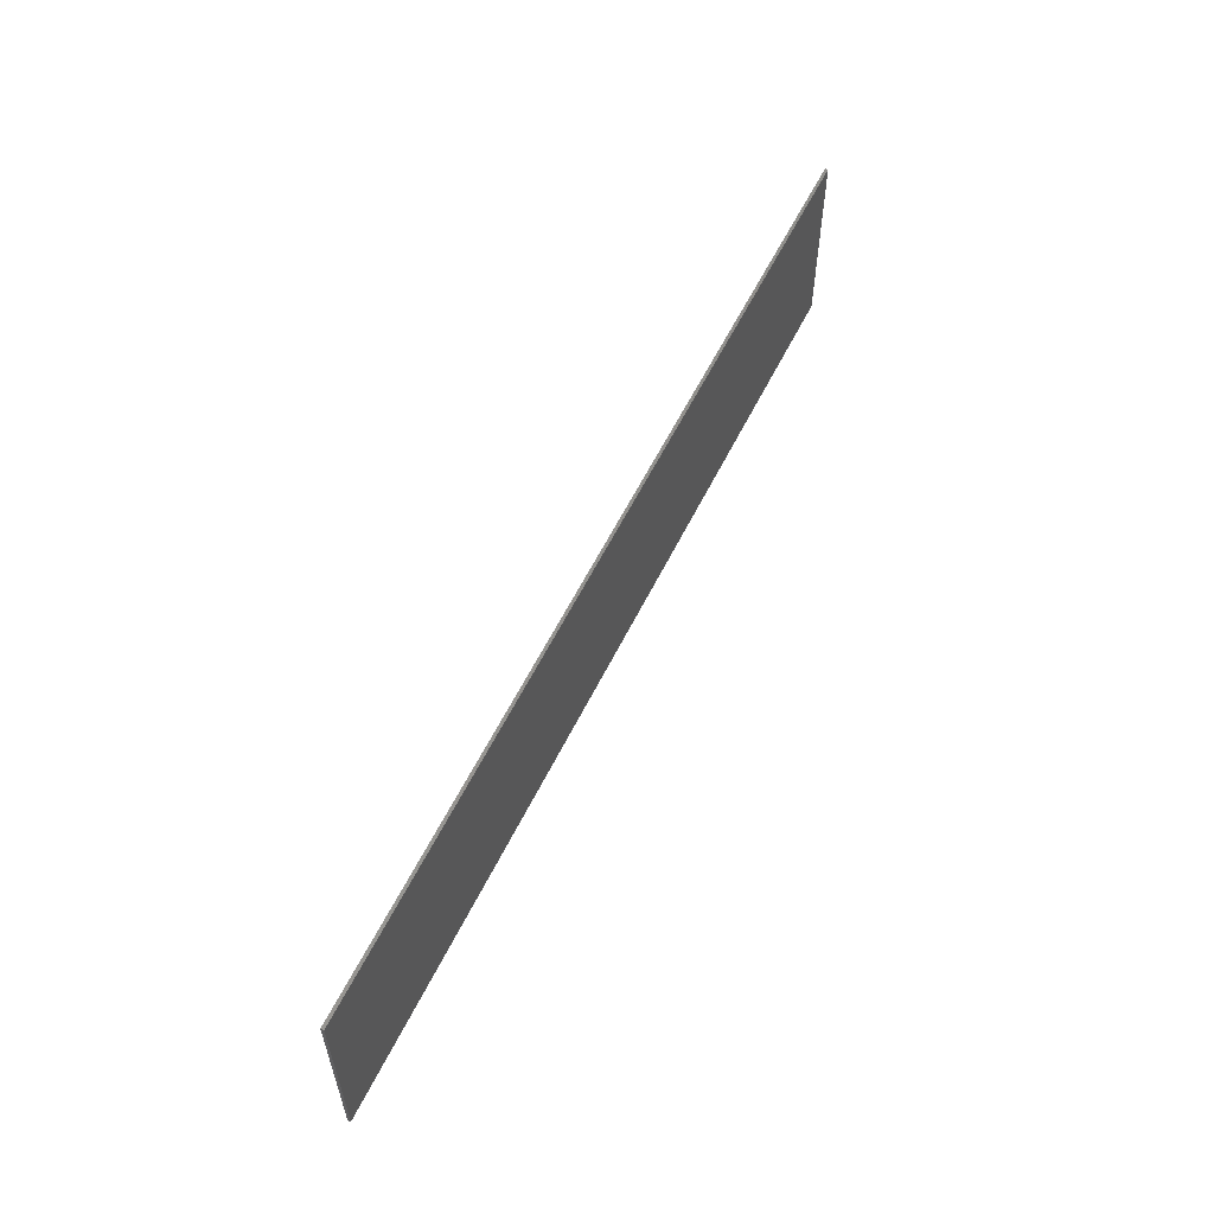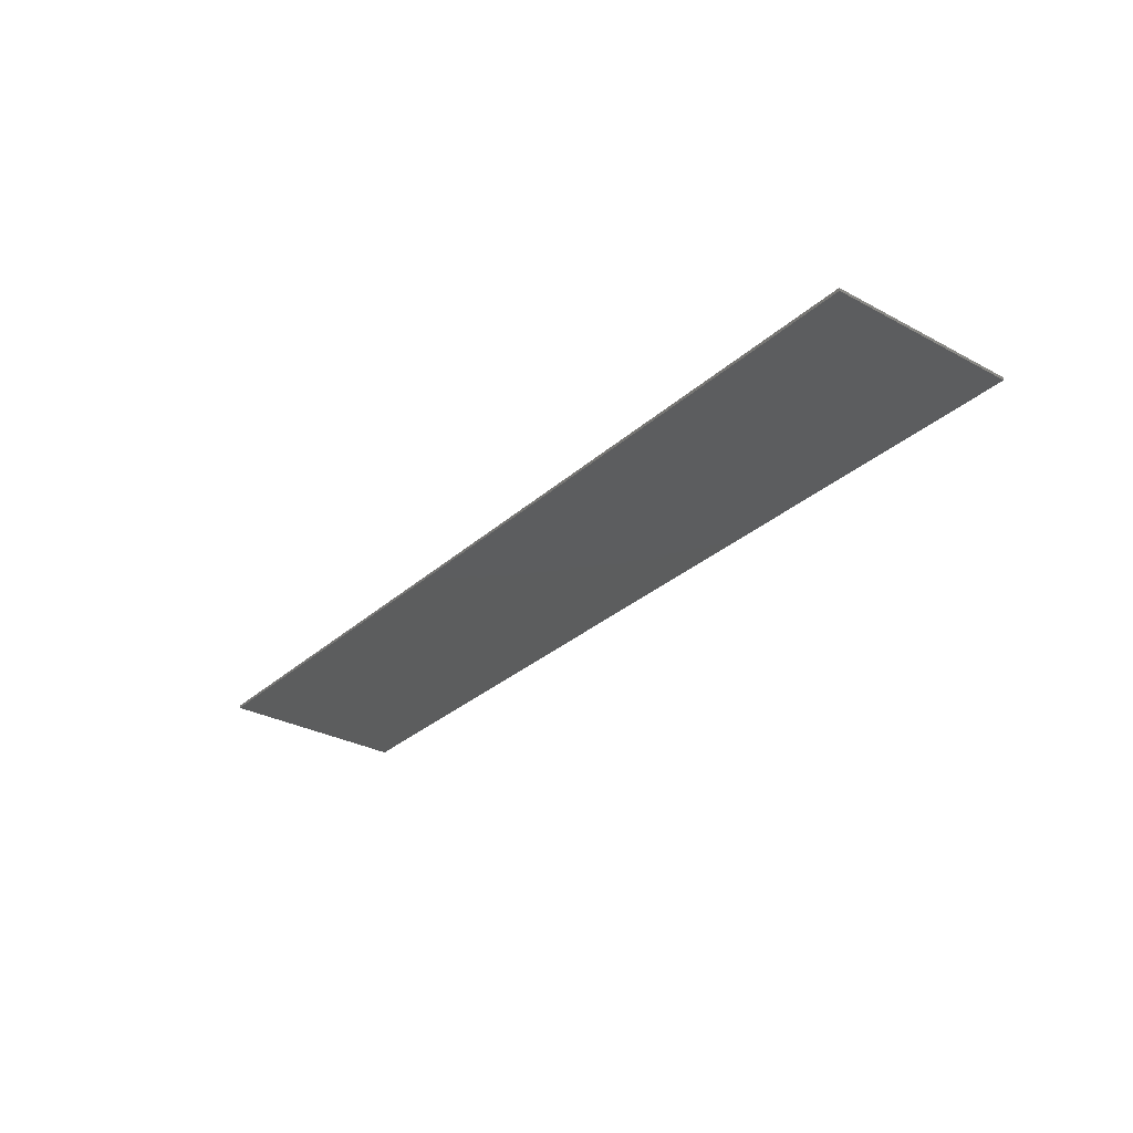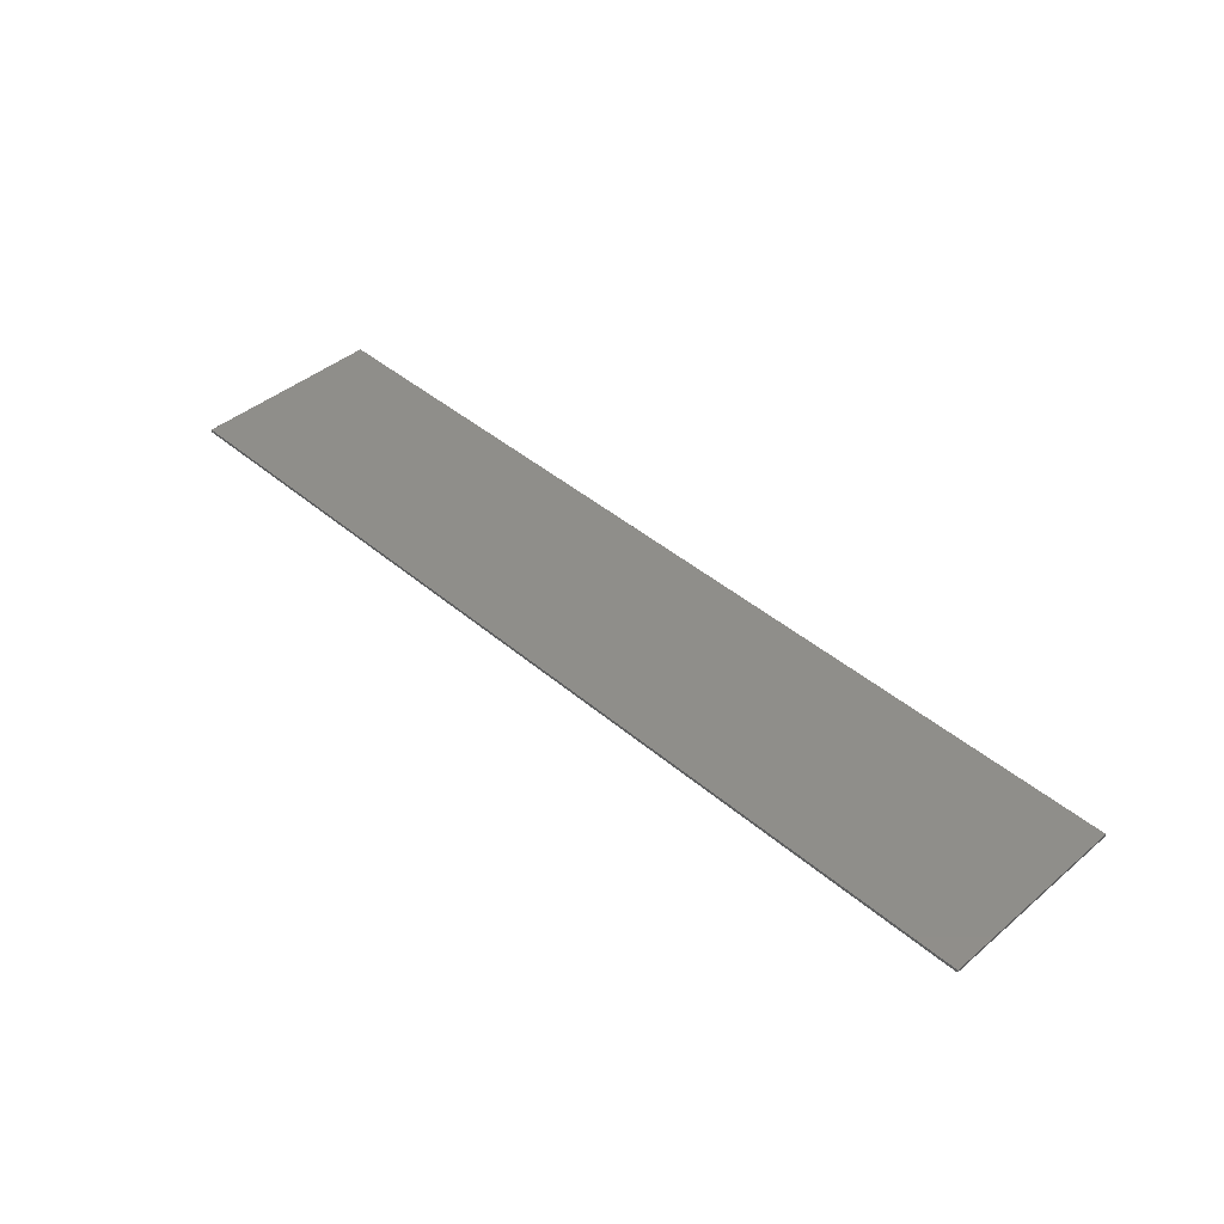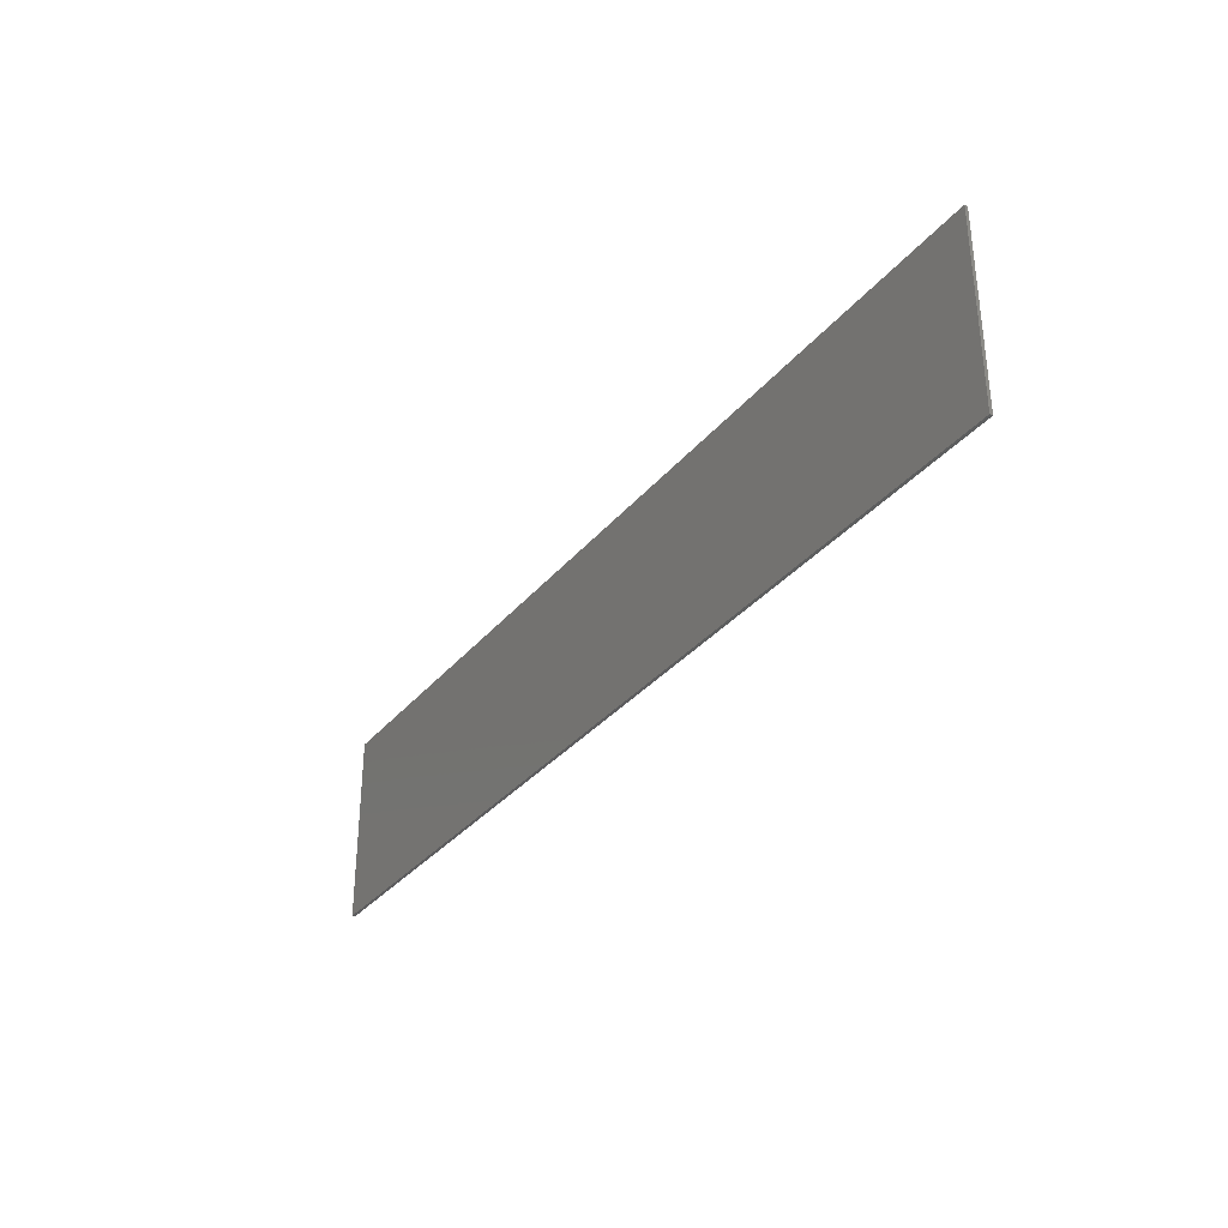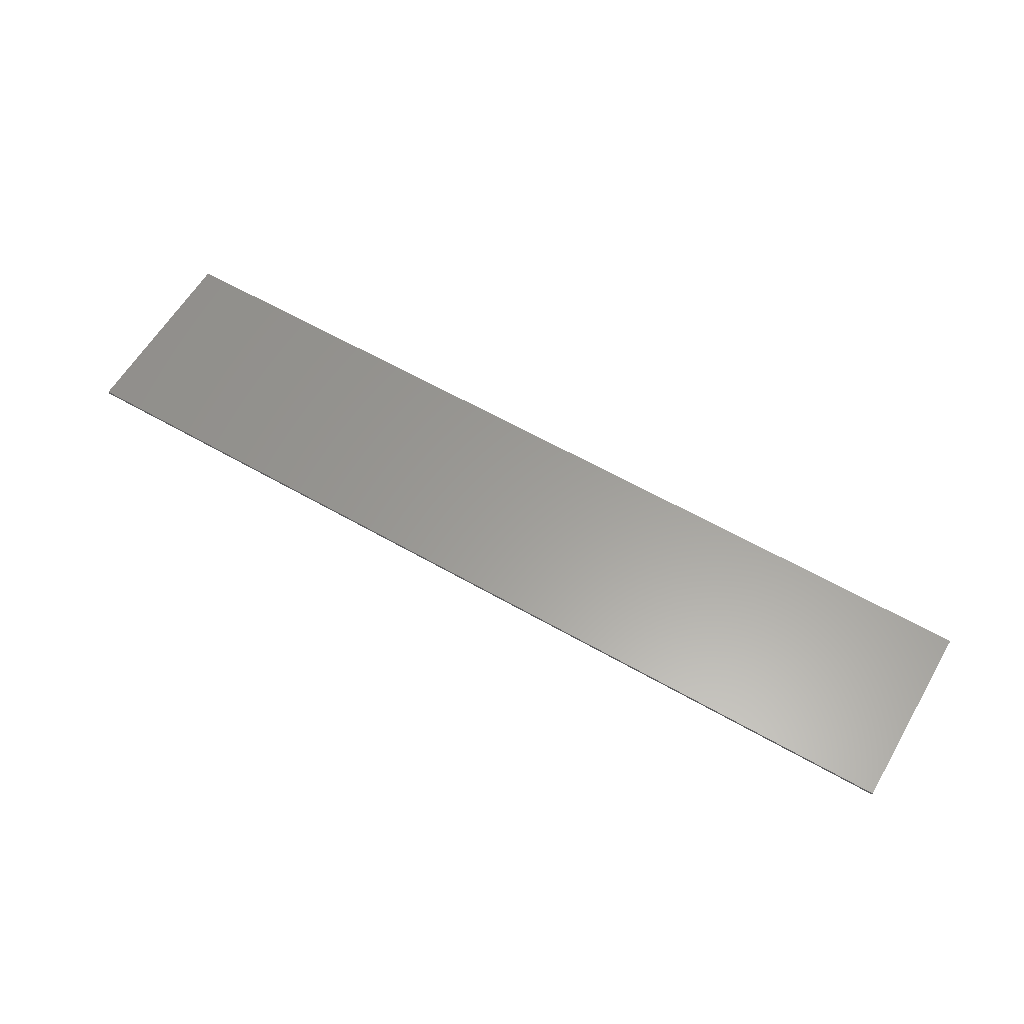
<metadata>
{"format":"stl","ext":"stl","renderer":"f3d","projection":"perspective","resolution":1024,"background":"white","views":[{"elev":57.2,"azim":-64.2,"up":"+Z"},{"elev":-30.3,"azim":52.0,"up":"+Y"},{"elev":43.1,"azim":45.1,"up":"+Y"},{"elev":-33.1,"azim":57.1,"up":"+Z"},{"elev":60.4,"azim":30.4,"up":"+Y"}]}
</metadata>
<code>
# stl→obj: 218 verts, 382 faces
v -1.48 -0.01 0.32
v -1.56 -0.01 0.32
v -1.56 -0.01 0.278
v -0.628 -0.01 -0.198
v -0.764 -0.01 -0.32
v -0.624 -0.01 -0.32
v -0.03 -0.01 0.06
v -0.018 -0.01 -0.11
v 0.004 -0.01 -0.03
v -0.006 -0.01 -0.204
v -0.156 -0.01 -0.32
v 0 -0.01 -0.32
v 1.21 -0.01 -0.156
v 1.092 -0.01 -0.32
v 1.212 -0.01 -0.32
v 1.56 -0.01 0.32
v 1.244 -0.01 0.32
v 1.428 -0.01 0.208
v 1.514 -0.01 -0.056
v 1.53 -0.01 -0.06
v 1.56 0 0.32
v 1.56 0 -0.32
v -1.56 0 -0.32
v -1.56 0 0.32
v -1.56 -0.01 -0.32
v 1.56 -0.01 -0.32
v -1.324 -0.01 0.32
v -1.456 -0.01 0.32
v -1.486 -0.01 0.182
v -1.284 -0.01 0.296
v -1.484 -0.01 0.104
v -1.292 -0.01 0.05
v -1.464 -0.01 0.014
v -1.276 -0.01 -0.018
v -1.474 -0.01 -0.232
v -1.276 -0.01 -0.178
v -1.43 -0.01 -0.294
v -1.254 -0.01 -0.236
v -1.428 -0.01 -0.32
v -1.256 -0.01 -0.32
v -0.642 -0.01 0.32
v -0.812 -0.01 0.32
v -0.822 -0.01 0.27
v -0.644 -0.01 0.092
v -0.778 -0.01 0.168
v -0.83 -0.01 0.222
v -0.844 -0.01 0.126
v -0.814 -0.01 0.018
v -0.788 -0.01 -0.038
v -0.828 -0.01 -0.226
v -0.778 -0.01 -0.084
v -0.776 -0.01 -0.294
v -0.648 -0.01 0.038
v -0.73 -0.01 0.112
v -0.032 -0.01 0.32
v -0.192 -0.01 0.32
v -0.238 -0.01 0.154
v -0.214 -0.01 0.002
v -0.222 -0.01 -0.212
v -0.018 -0.01 -0.19
v 0.504 -0.01 0.32
v 0.404 -0.01 0.32
v 0.37 -0.01 0.16
v 0.574 -0.01 0.172
v 0.576 -0.01 0.278
v 0.598 -0.01 0.18
v 0.398 -0.01 0.006
v 0.574 -0.01 -0.122
v 0.424 -0.01 -0.164
v 0.39 -0.01 -0.142
v 0.39 -0.01 -0.162
v 0.388 -0.01 -0.226
v 0.46 -0.01 -0.32
v 0.592 -0.01 -0.32
v 1.184 -0.01 0.32
v 1.004 -0.01 0.32
v 0.978 -0.01 0.15
v 1.178 -0.01 0.058
v 1.004 -0.01 0.014
v 1.184 -0.01 -0.014
v 1.2 -0.01 -0.064
v 1.194 -0.01 -0.138
v 0.992 -0.01 -0.212
v 1.032 -0.01 -0.284
v 1.496 -0.01 -0.128
v 1.548 -0.01 -0.32
v -1.544 -0.01 0.048
v -1.518 -0.01 -0.232
v -1.476 -0.01 -0.32
v -0.864 -0.01 0.32
v -0.968 -0.01 0.32
v -0.93 -0.01 0.298
v -0.842 -0.01 -0.292
v -1.06 -0.01 -0.32
v -0.836 -0.01 -0.32
v -0.972 -0.01 0.072
v -0.902 -0.01 -0.014
v -0.922 -0.01 0.068
v -0.268 -0.01 0.11
v -0.332 -0.01 0.102
v -0.346 -0.01 0.064
v -0.28 -0.01 0.288
v -0.348 -0.01 0.284
v -0.344 -0.01 0.18
v 0.298 -0.01 0.284
v 0.292 -0.01 0.158
v 0.32 -0.01 0.208
v 0.638 -0.01 0.188
v 0.71 -0.01 0.054
v 0.72 -0.01 0.096
v 0.792 -0.01 0.05
v 0.796 -0.01 0.03
v 0.818 -0.01 0.032
v 0.724 -0.01 -0.026
v 0.688 -0.01 -0.086
v 0.712 -0.01 -0.088
v 0.716 -0.01 -0.214
v 0.9 -0.01 0.286
v 0.89 -0.01 0.15
v 0.926 -0.01 0.168
v 1.234 -0.01 -0.052
v -1.176 -0.01 0.018
v -1.208 -0.01 -0.018
v -1.19 -0.01 -0.054
v -1.154 -0.01 -0.158
v -1.19 -0.01 -0.162
v -1.178 -0.01 -0.218
v -0.412 -0.01 0.32
v -0.4 -0.01 0.25
v 0.122 -0.01 0.106
v 0.23 -0.01 0.044
v 0.264 -0.01 0.064
v 0.162 -0.01 -0.004
v 0.256 -0.01 -0.046
v 0.24 -0.01 -0.114
v 0.272 -0.01 -0.178
v 0.148 -0.01 -0.15
v 0.116 -0.01 -0.168
v 0.158 -0.01 -0.25
v 0.868 -0.01 0.038
v 0.814 -0.01 -0.004
v 0.752 -0.01 -0.246
v 0.7 -0.01 -0.282
v 0.74 -0.01 -0.29
v 0.806 -0.01 -0.102
v 0.766 -0.01 -0.134
v 0.816 -0.01 -0.142
v -1.234 -0.01 0
v -0.582 -0.01 0.32
v -0.588 -0.01 0.08
v -0.508 -0.01 0.13
v -0.52 -0.01 0.296
v -0.392 -0.01 0.198
v 0.06 -0.01 0.27
v 0.16 -0.01 0.204
v 0.622 -0.01 -0.12
v 0.798 -0.01 -0.174
v 0.87 -0.01 -0.252
v -0.282 -0.01 -0.03
v -0.276 -0.01 -0.32
v 0.364 -0.01 -0.13
v 0.354 -0.01 -0.158
v 0.926 -0.01 -0.03
v 0.934 -0.01 -0.26
v 1.048 -0.01 -0.32
v -1.56 -0.01 0.052
v -1.228 -0.01 0.296
v -1.186 -0.01 0.32
v -1.242 -0.01 0.054
v -0.594 -0.01 0.012
v -0.588 -0.01 -0.19
v -0.6 -0.01 -0.32
v -0.514 -0.01 0.084
v -0.446 -0.01 0.076
v -0.4 -0.01 0.014
v -0.9 -0.01 -0.248
v -0.962 -0.01 -0.218
v -0.9 -0.01 0.152
v -0.95 -0.01 0.15
v -0.924 -0.01 0.264
v -0.938 -0.01 0.264
v -0.336 -0.01 -0.024
v -0.348 -0.01 -0.32
v -0.232 -0.01 0.32
v 0.028 -0.01 0.32
v 0.018 -0.01 0.074
v 0.044 -0.01 -0.034
v 0.004 -0.01 -0.164
v 0.268 -0.01 -0.288
v 0.248 -0.01 -0.32
v 0.34 -0.01 -0.32
v 0.332 -0.01 -0.296
v 0.332 -0.01 -0.144
v 0.33 -0.01 -0.068
v 0.312 -0.01 0.066
v 0.326 -0.01 0.164
v 0.624 -0.01 -0.32
v 0.632 -0.01 0.116
v 0.674 -0.01 0.054
v 0.636 -0.01 0.282
v 0.692 -0.01 0.32
v 0.784 -0.01 -0.32
v 0.916 -0.01 0.082
v 0.87 -0.01 0.08
v 1.228 -0.01 0.07
v 1.48 -0.01 -0.32
v -1.132 -0.01 -0.2
v -1.116 -0.01 -0.11
v -0.532 -0.01 0.32
v 0.3 -0.01 0.32
v 0.048 -0.01 0.32
v 0.732 -0.01 0.32
v 0.702 -0.01 0.302
v 0.714 -0.01 0.278
v 0.828 -0.01 0.238
v 0.9 -0.01 0.32
v 0.846 -0.01 0.194
v 0.766 -0.01 -0.174
f 1 2 3
f 4 5 6
f 7 8 9
f 10 11 12
f 13 14 15
f 16 17 18
f 16 19 20
f 21 22 23
f 21 23 24
f 2 16 21
f 2 21 24
f 25 2 24
f 25 24 23
f 26 25 23
f 26 23 22
f 16 26 22
f 16 22 21
f 27 28 29
f 27 29 30
f 30 29 31
f 30 31 32
f 32 31 33
f 32 33 34
f 34 33 35
f 34 35 36
f 36 35 37
f 36 37 38
f 38 37 39
f 38 39 40
f 41 42 43
f 41 43 44
f 45 46 47
f 45 47 48
f 49 45 48
f 49 48 50
f 51 49 50
f 51 50 52
f 4 51 52
f 4 52 5
f 53 54 51
f 53 51 4
f 55 56 57
f 55 57 7
f 7 57 58
f 7 58 8
f 8 58 59
f 8 59 60
f 60 59 11
f 60 11 10
f 61 62 63
f 61 63 64
f 65 61 64
f 65 64 66
f 64 63 67
f 64 67 68
f 69 68 67
f 69 67 70
f 69 71 72
f 69 72 73
f 68 69 73
f 68 73 74
f 75 76 77
f 75 77 78
f 78 77 79
f 78 79 80
f 81 80 79
f 81 79 82
f 82 79 83
f 82 83 13
f 13 83 84
f 13 84 14
f 19 16 18
f 19 18 85
f 26 16 20
f 26 20 86
f 29 87 31
f 33 88 35
f 37 89 39
f 88 25 89
f 90 91 92
f 93 94 95
f 96 97 98
f 99 100 101
f 102 103 104
f 105 106 107
f 70 71 69
f 108 109 110
f 111 112 113
f 114 115 116
f 115 117 116
f 118 119 120
f 80 81 121
f 19 85 20
f 122 123 124
f 125 126 127
f 128 129 103
f 130 131 132
f 130 133 131
f 132 131 134
f 134 135 136
f 132 134 136
f 137 138 139
f 140 113 141
f 113 112 141
f 142 143 144
f 145 146 147
f 126 38 127
f 148 38 123
f 149 150 151
f 152 153 129
f 131 133 134
f 154 130 155
f 115 156 117
f 116 146 145
f 147 157 158
f 140 141 145
f 42 90 43
f 159 160 59
f 59 160 11
f 67 161 70
f 162 72 71
f 118 120 77
f 163 164 83
f 84 165 14
f 28 1 3
f 28 3 29
f 29 3 166
f 29 166 87
f 33 31 87
f 33 87 88
f 35 88 89
f 35 89 37
f 87 166 25
f 87 25 88
f 27 30 167
f 27 167 168
f 169 167 30
f 169 30 32
f 169 32 34
f 169 34 148
f 148 34 36
f 148 36 38
f 90 92 46
f 90 46 43
f 43 46 45
f 43 45 44
f 44 45 54
f 44 54 53
f 54 45 49
f 54 49 51
f 149 41 44
f 149 44 150
f 150 44 53
f 150 53 170
f 170 53 4
f 170 4 171
f 171 4 6
f 171 6 172
f 150 170 173
f 150 173 151
f 174 151 173
f 174 173 175
f 176 177 94
f 176 94 93
f 177 176 97
f 177 97 96
f 96 98 178
f 96 178 179
f 179 178 180
f 179 180 181
f 182 183 160
f 182 160 159
f 101 182 159
f 101 159 99
f 104 100 99
f 104 99 102
f 128 103 102
f 128 102 184
f 185 55 7
f 185 7 186
f 186 7 9
f 186 9 187
f 187 9 8
f 187 8 188
f 188 8 60
f 188 60 10
f 189 190 191
f 189 191 192
f 189 192 193
f 189 193 136
f 136 193 194
f 136 194 132
f 132 194 195
f 132 195 106
f 106 195 196
f 106 196 107
f 161 194 193
f 161 193 162
f 161 162 71
f 161 71 70
f 68 74 197
f 68 197 156
f 68 156 198
f 68 198 64
f 66 64 198
f 66 198 108
f 108 198 199
f 108 199 109
f 111 110 109
f 111 109 112
f 114 109 199
f 114 199 115
f 66 108 200
f 66 200 65
f 61 65 200
f 61 200 201
f 164 158 202
f 164 202 165
f 158 164 163
f 158 163 140
f 140 163 203
f 140 203 204
f 119 204 203
f 119 203 120
f 17 75 78
f 17 78 205
f 205 78 80
f 205 80 121
f 121 81 82
f 121 82 13
f 85 206 86
f 85 86 20
f 207 208 125
f 207 125 127
f 128 209 152
f 128 152 129
f 103 129 153
f 103 153 104
f 104 153 174
f 104 174 100
f 101 100 174
f 101 174 175
f 210 211 154
f 210 154 105
f 105 154 155
f 105 155 106
f 106 155 130
f 106 130 132
f 212 213 214
f 212 214 215
f 212 215 118
f 212 118 216
f 118 215 217
f 118 217 119
f 204 119 217
f 204 217 111
f 204 111 113
f 204 113 140
f 146 218 157
f 146 157 147
f 127 38 40
f 127 40 94
f 207 127 94
f 207 94 177
f 208 207 177
f 208 177 96
f 124 208 96
f 124 96 122
f 169 122 96
f 169 96 179
f 167 169 179
f 167 179 181
f 168 167 181
f 168 181 91
f 92 91 181
f 92 181 180
f 38 126 124
f 38 124 123
f 148 123 122
f 148 122 169
f 124 126 125
f 124 125 208
f 171 172 183
f 171 183 182
f 175 171 182
f 175 182 101
f 175 173 170
f 175 170 171
f 152 209 149
f 152 149 151
f 151 174 153
f 151 153 152
f 139 10 12
f 139 12 190
f 139 190 189
f 139 189 136
f 137 139 136
f 137 136 135
f 133 137 135
f 133 135 134
f 10 139 138
f 10 138 188
f 187 188 138
f 187 138 137
f 187 137 133
f 187 133 186
f 186 133 130
f 186 130 154
f 154 211 185
f 154 185 186
f 213 212 201
f 213 201 200
f 214 213 200
f 214 200 108
f 215 214 108
f 215 108 110
f 217 215 110
f 217 110 111
f 144 143 197
f 144 197 202
f 144 202 158
f 144 158 142
f 142 158 157
f 142 157 218
f 142 218 117
f 142 117 143
f 197 143 117
f 197 117 156
f 156 115 199
f 156 199 198
f 112 109 114
f 112 114 141
f 141 114 116
f 141 116 145
f 146 116 117
f 146 117 218
f 147 158 140
f 147 140 145
f 13 15 206
f 13 206 85
f 121 13 85
f 121 85 18
f 205 121 18
f 205 18 17
f 46 92 180
f 46 180 178
f 47 46 178
f 47 178 98
f 48 47 98
f 48 98 97
f 50 48 97
f 50 97 176
f 50 176 93
f 50 93 52
f 52 93 95
f 52 95 5
f 56 184 102
f 56 102 57
f 57 102 99
f 57 99 58
f 58 99 159
f 58 159 59
f 62 210 105
f 62 105 107
f 63 62 107
f 63 107 196
f 63 196 195
f 63 195 67
f 67 195 194
f 67 194 161
f 162 193 192
f 162 192 72
f 72 192 191
f 72 191 73
f 76 216 118
f 76 118 77
f 77 120 203
f 77 203 79
f 79 203 163
f 79 163 83
f 84 83 164
f 84 164 165

</code>
